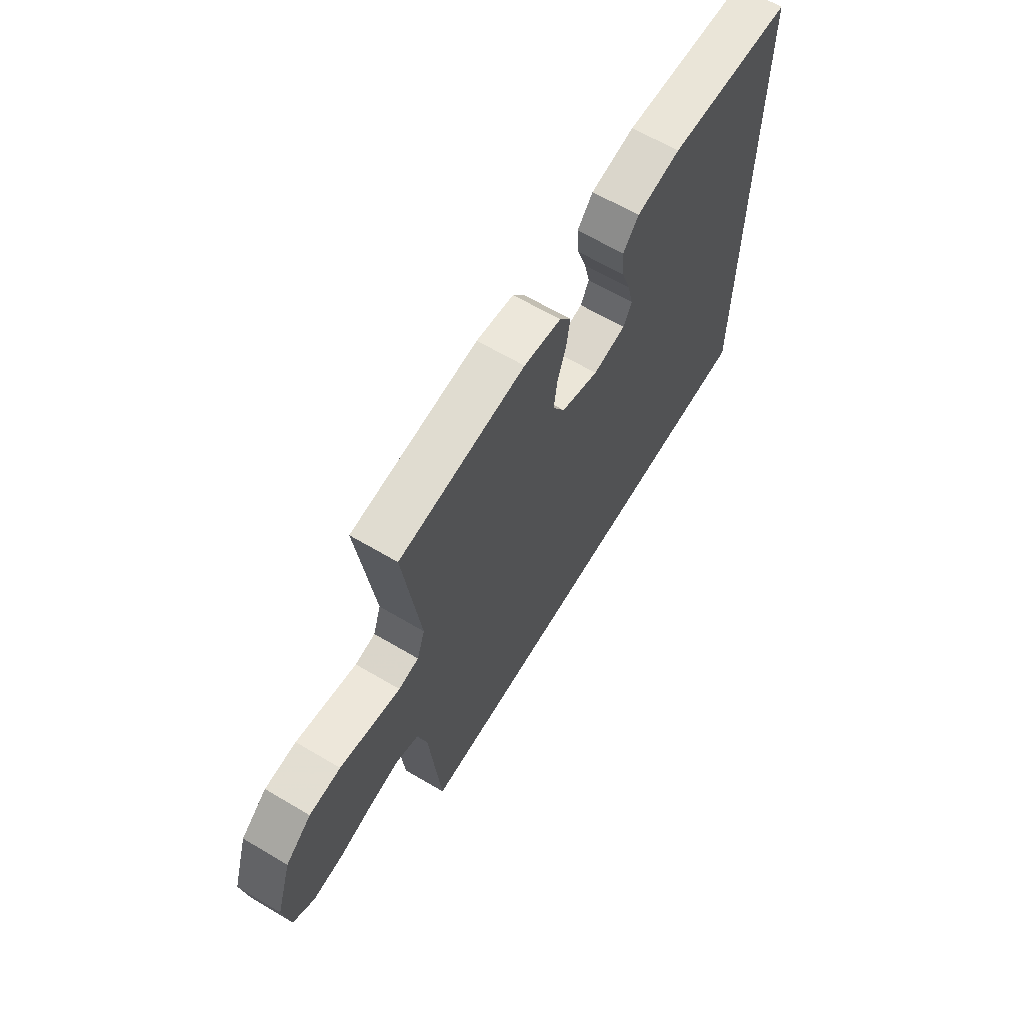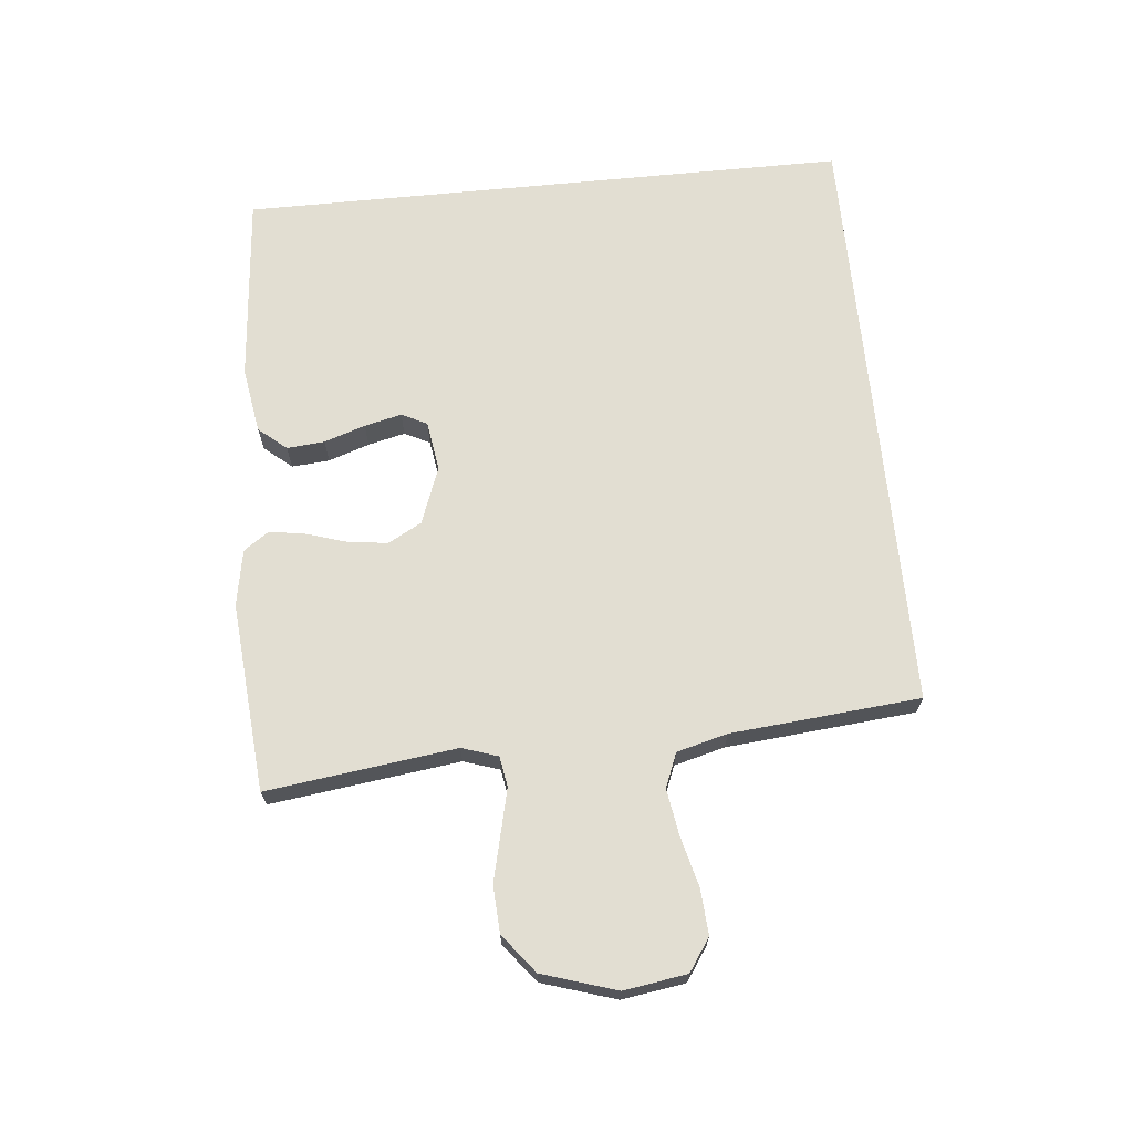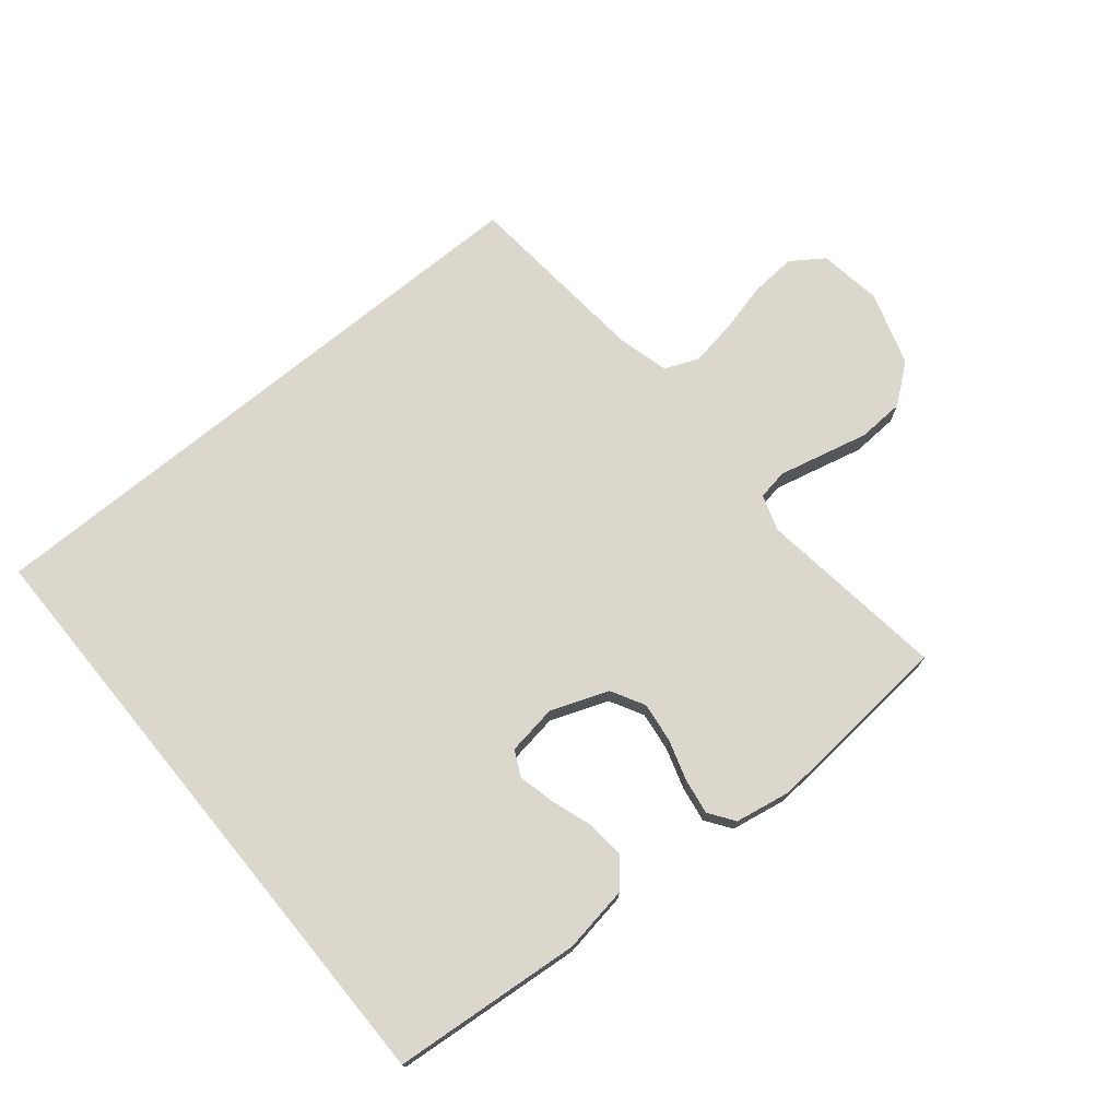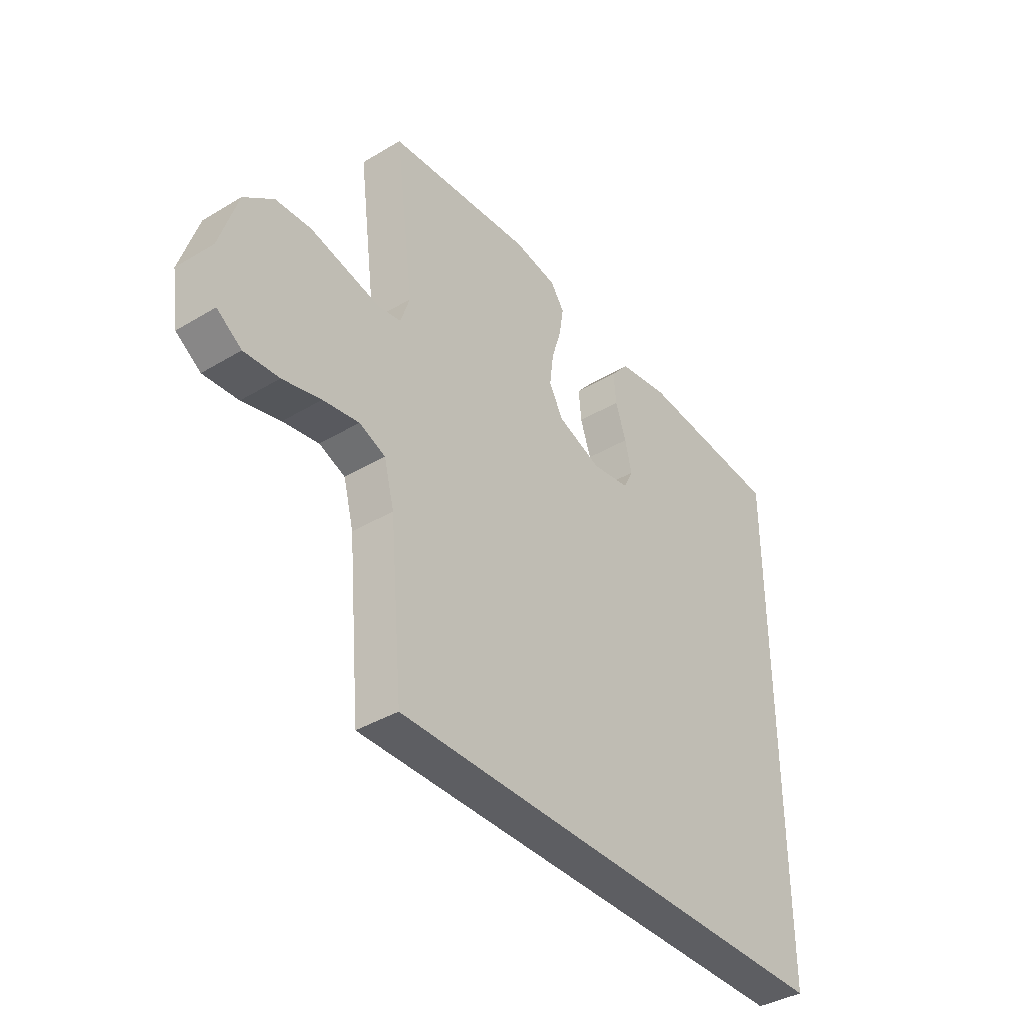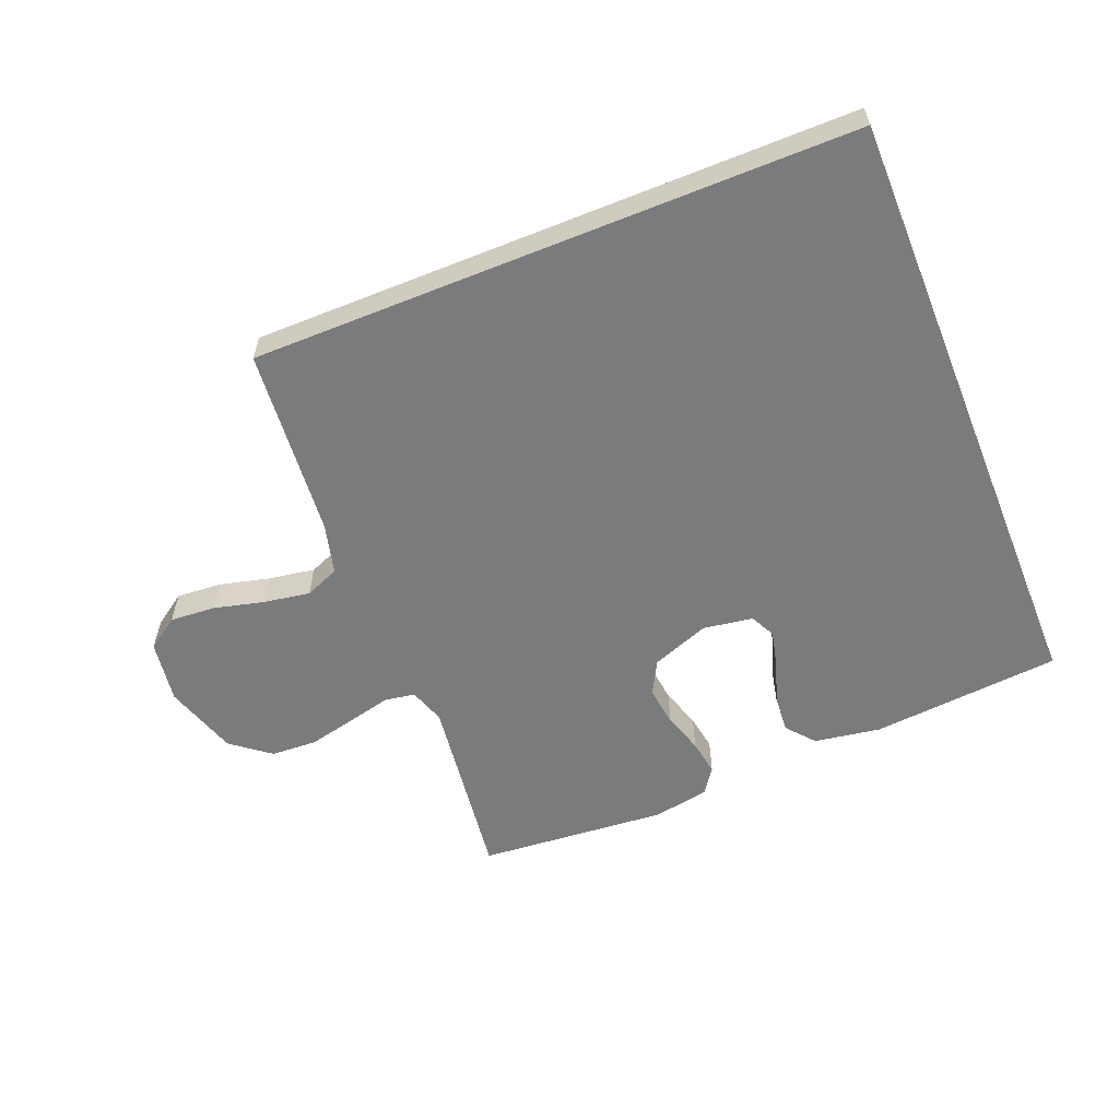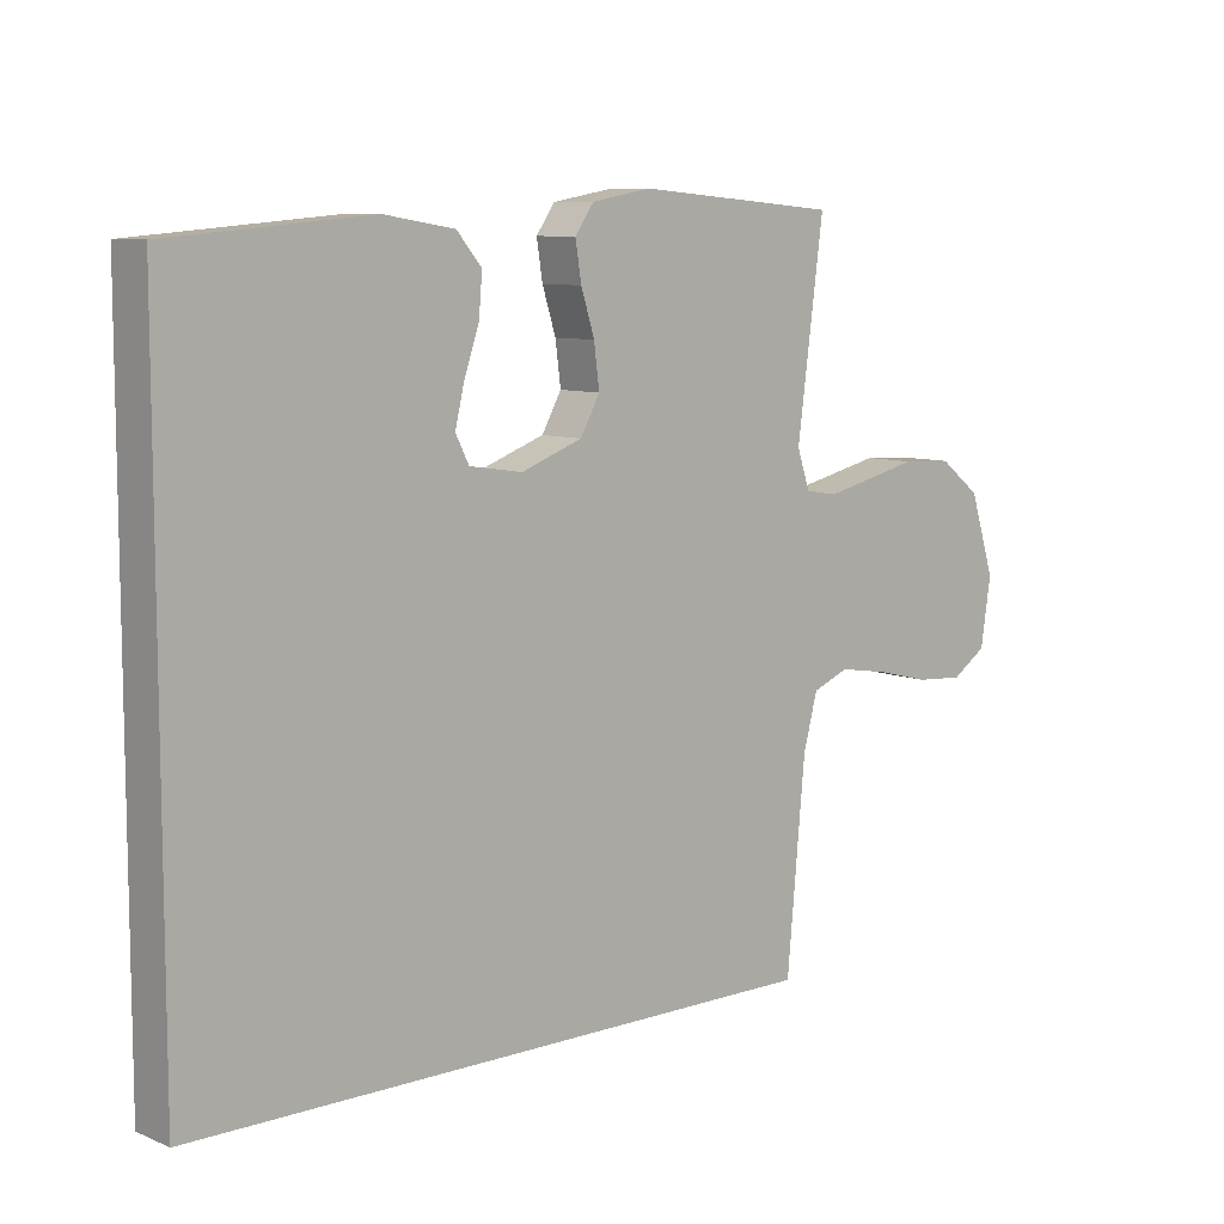
<metadata>
{"format":"obj","ext":"obj","renderer":"f3d","projection":"perspective","resolution":1024,"background":"white","views":[{"elev":64.5,"azim":120.8,"up":"+Z"},{"elev":68.0,"azim":84.4,"up":"+Y"},{"elev":73.3,"azim":-39.4,"up":"+Y"},{"elev":-38.8,"azim":127.0,"up":"+Z"},{"elev":-58.3,"azim":-157.9,"up":"+Y"},{"elev":8.5,"azim":-42.0,"up":"+Z"}]}
</metadata>
<code>
v -0.5 0.07 -0.5
v -0.5 0.07 0.469
v -0.2 0.07 0.495
v -0.095 0.07 0.478
v -0.058 0.07 0.434
v -0.063 0.07 0.374
v -0.085 0.07 0.309
v -0.099 0.07 0.25
v -0.079 0.07 0.21
v 0 0.07 0.198
v 0.091 0.07 0.232
v 0.12 0.07 0.285
v 0.112 0.07 0.348
v 0.092 0.07 0.412
v 0.083 0.07 0.469
v 0.111 0.07 0.509
v 0.2 0.07 0.525
v 0.5 0.07 0.5
v 0.461 0.07 0.2
v 0.48 0.07 0.143
v 0.528 0.07 0.135
v 0.596 0.07 0.151
v 0.672 0.07 0.169
v 0.746 0.07 0.165
v 0.807 0.07 0.117
v 0.844 0.07 0
v 0.829 0.07 -0.1
v 0.778 0.07 -0.135
v 0.706 0.07 -0.13
v 0.627 0.07 -0.11
v 0.553 0.07 -0.098
v 0.499 0.07 -0.12
v 0.478 0.07 -0.2
v 0.451 0.07 -0.5
v -0.5 0 -0.5
v -0.5 0 0.469
v -0.2 0 0.495
v -0.095 0 0.478
v -0.058 0 0.434
v -0.063 0 0.374
v -0.085 0 0.309
v -0.099 0 0.25
v -0.079 0 0.21
v 0 0 0.198
v 0.091 0 0.232
v 0.12 0 0.285
v 0.112 0 0.348
v 0.092 0 0.412
v 0.083 0 0.469
v 0.111 0 0.509
v 0.2 0 0.525
v 0.5 0 0.5
v 0.461 0 0.2
v 0.48 0 0.143
v 0.528 0 0.135
v 0.596 0 0.151
v 0.672 0 0.169
v 0.746 0 0.165
v 0.807 0 0.117
v 0.844 0 0
v 0.829 0 -0.1
v 0.778 0 -0.135
v 0.706 0 -0.13
v 0.627 0 -0.11
v 0.553 0 -0.098
v 0.499 0 -0.12
v 0.478 0 -0.2
v 0.451 0 -0.5
f 33 34 1 2
f 27 28 29 30
f 27 30 31
f 26 27 31
f 25 26 31
f 22 23 24 25
f 21 22 25 31
f 20 21 31 32
f 16 17 18 19
f 13 14 15 16
f 12 13 16 19
f 11 12 19 20
f 4 5 6 7
f 4 7 8
f 3 4 8
f 2 3 8
f 10 11 20 32
f 9 10 32 33
f 2 8 9
f 2 9 33
f 36 35 68 67
f 64 63 62 61
f 65 64 61
f 65 61 60
f 65 60 59
f 59 58 57 56
f 65 59 56 55
f 66 65 55 54
f 53 52 51 50
f 50 49 48 47
f 53 50 47 46
f 54 53 46 45
f 41 40 39 38
f 42 41 38
f 42 38 37
f 42 37 36
f 66 54 45 44
f 67 66 44 43
f 43 42 36
f 67 43 36
f 1 35 36 2
f 2 36 37 3
f 3 37 38 4
f 4 38 39 5
f 5 39 40 6
f 6 40 41 7
f 7 41 42 8
f 8 42 43 9
f 9 43 44 10
f 10 44 45 11
f 11 45 46 12
f 12 46 47 13
f 13 47 48 14
f 14 48 49 15
f 15 49 50 16
f 16 50 51 17
f 17 51 52 18
f 18 52 53 19
f 19 53 54 20
f 20 54 55 21
f 21 55 56 22
f 22 56 57 23
f 23 57 58 24
f 24 58 59 25
f 25 59 60 26
f 26 60 61 27
f 27 61 62 28
f 28 62 63 29
f 29 63 64 30
f 30 64 65 31
f 31 65 66 32
f 32 66 67 33
f 33 67 68 34
f 34 68 35 1

</code>
